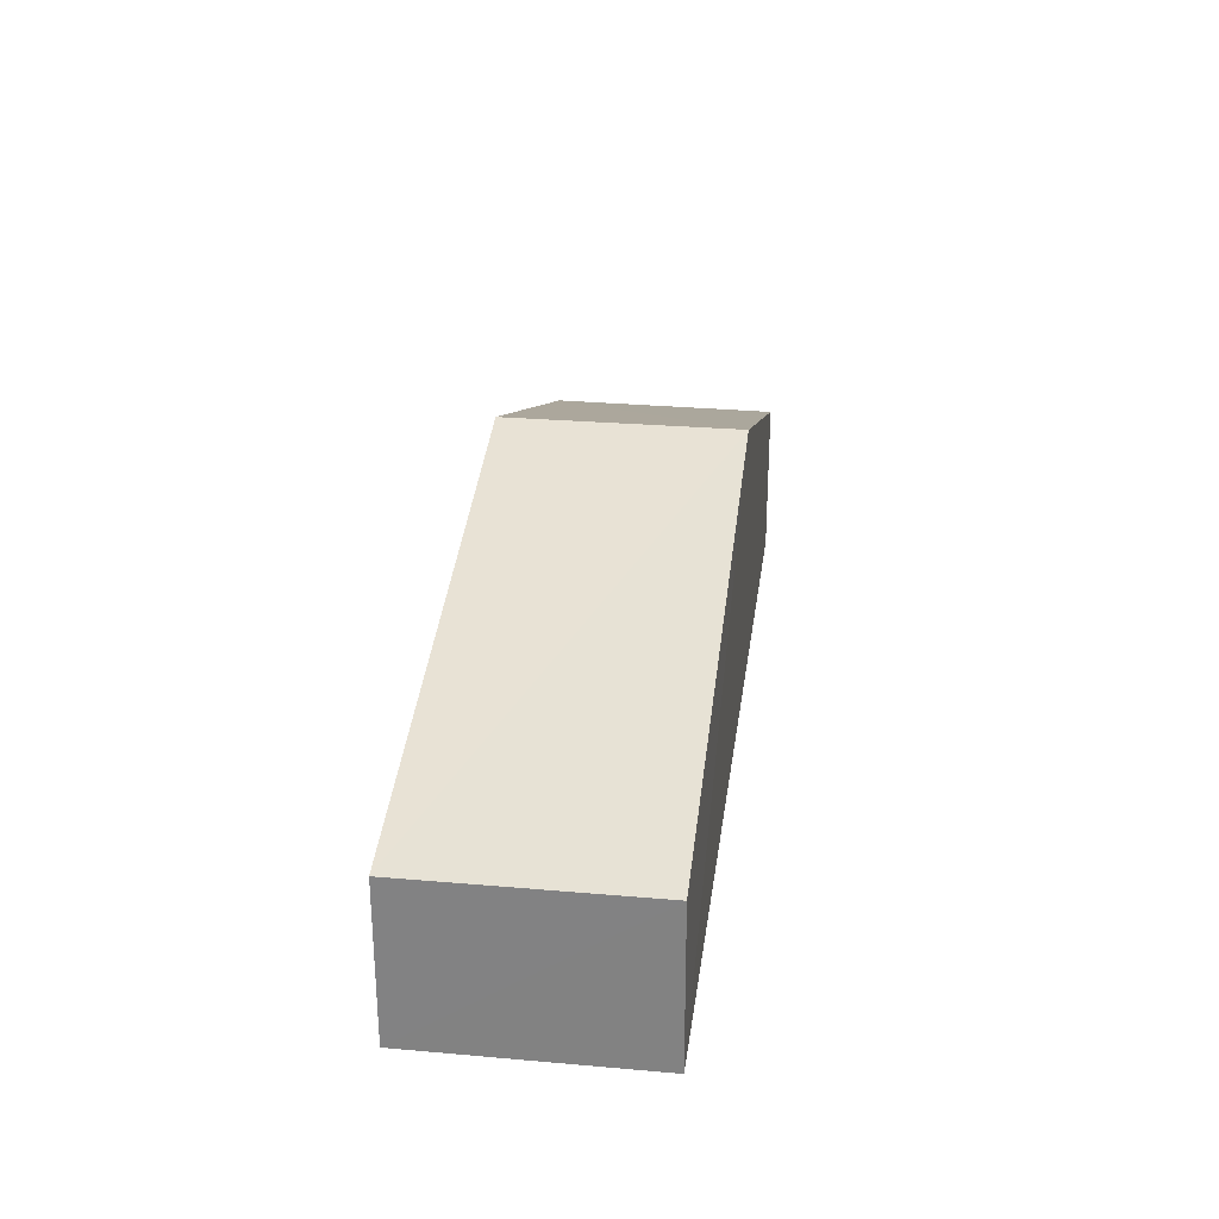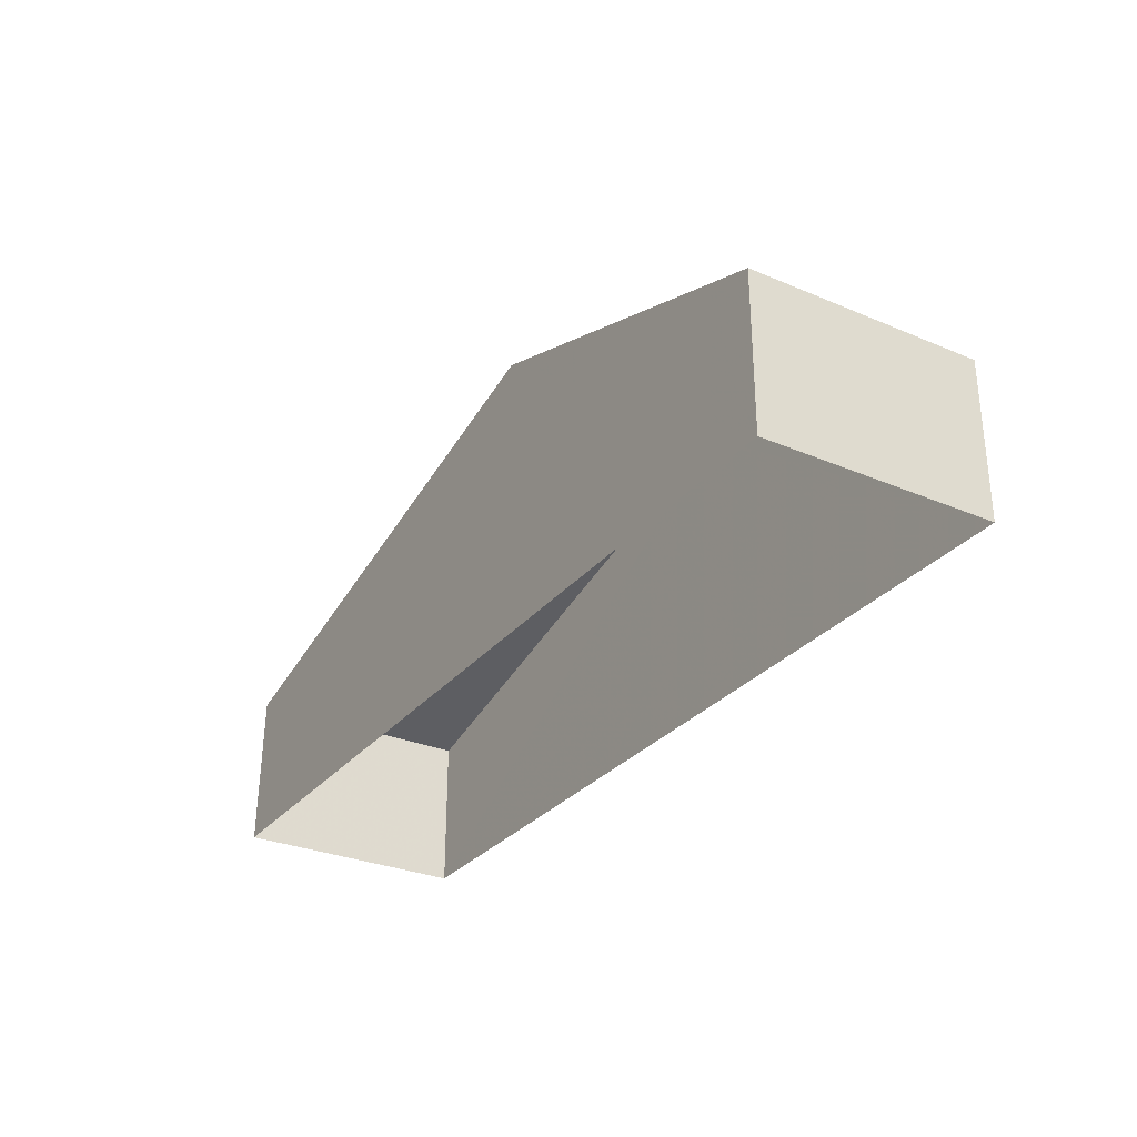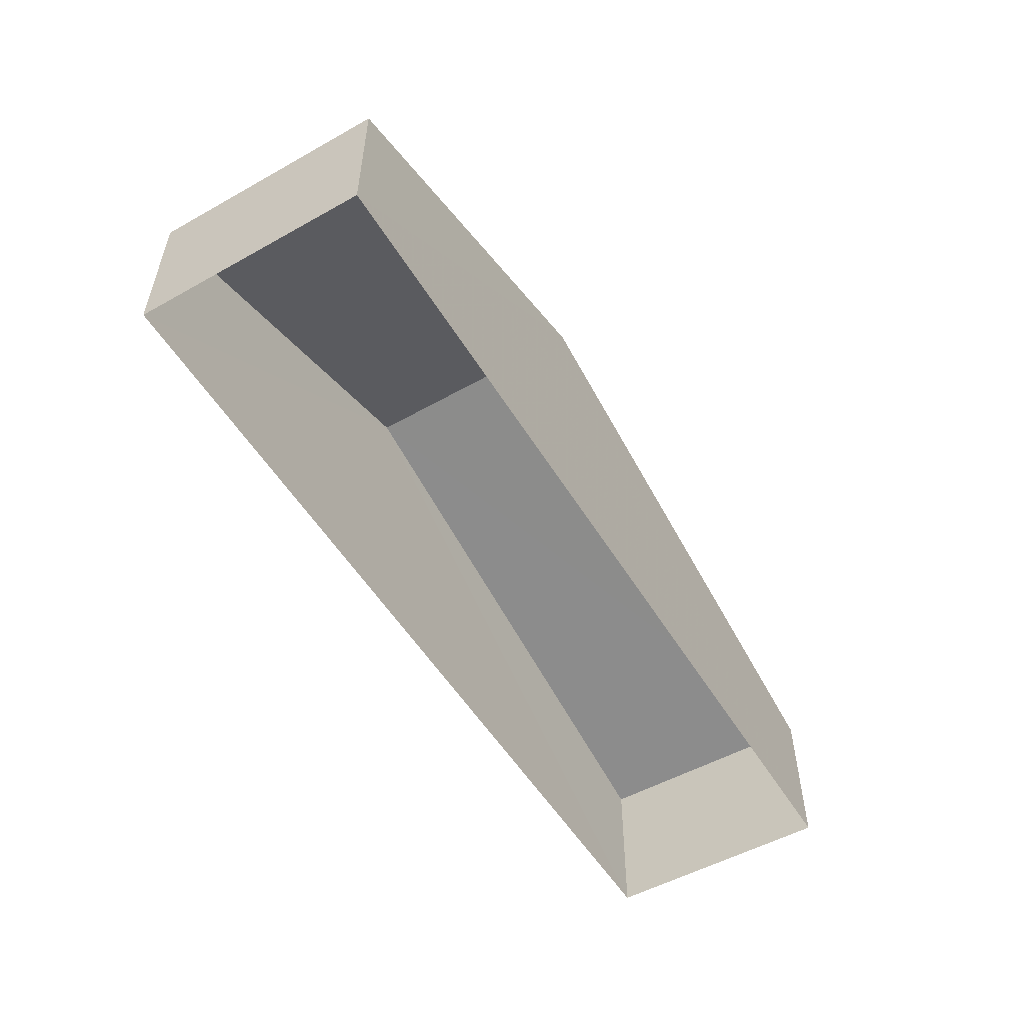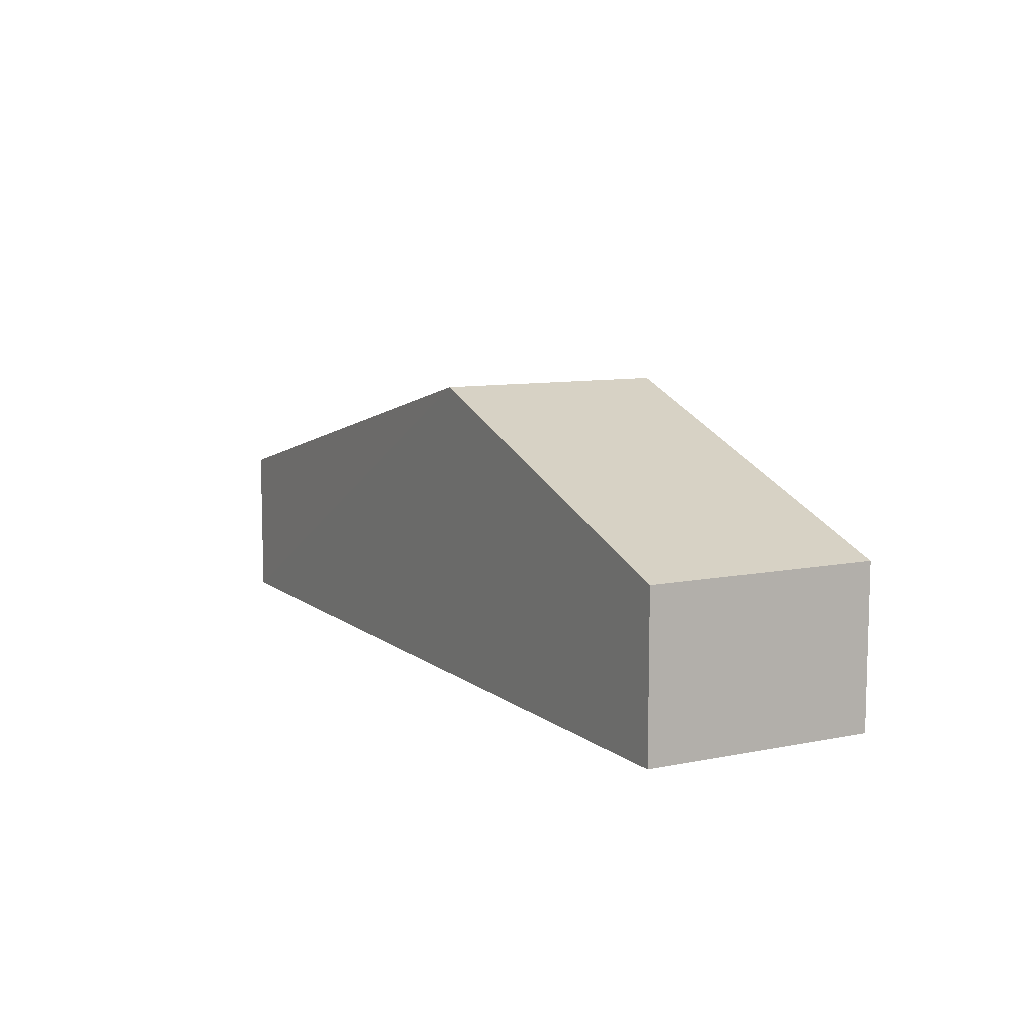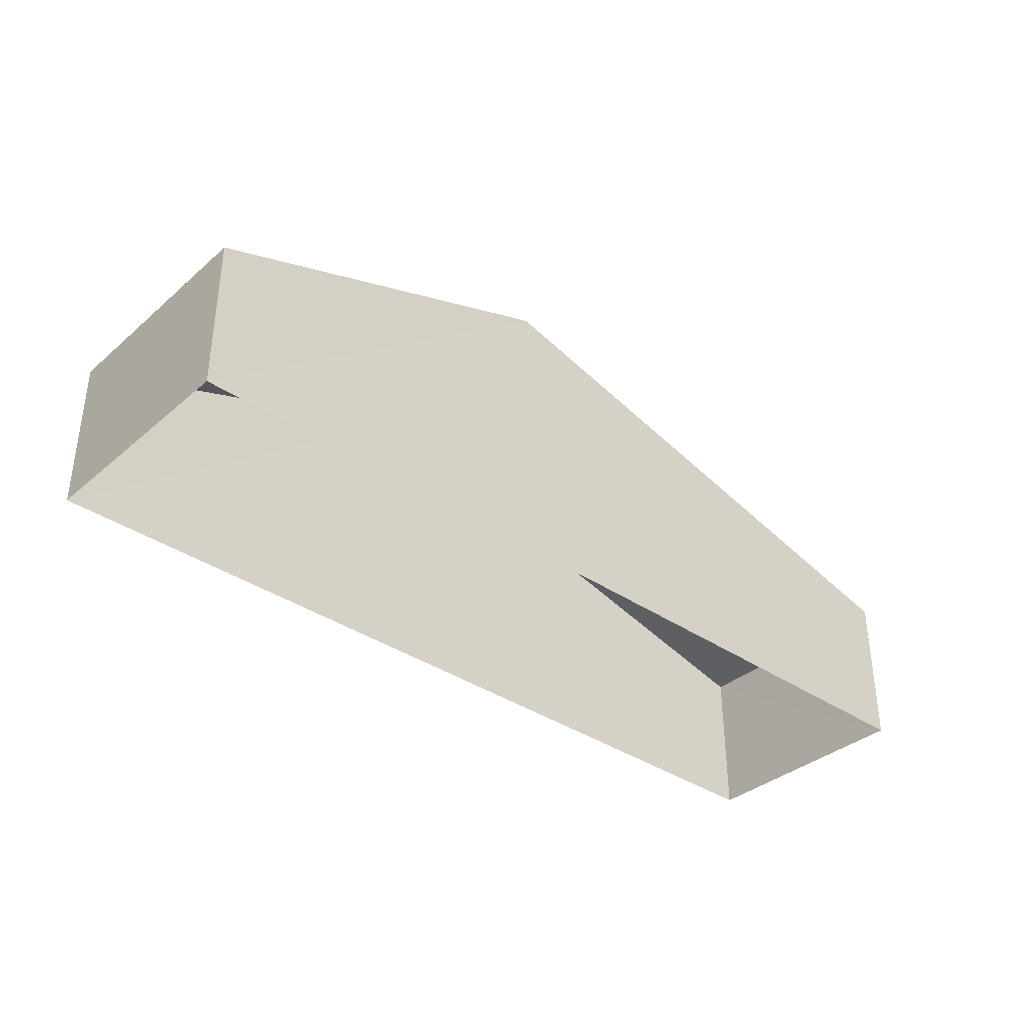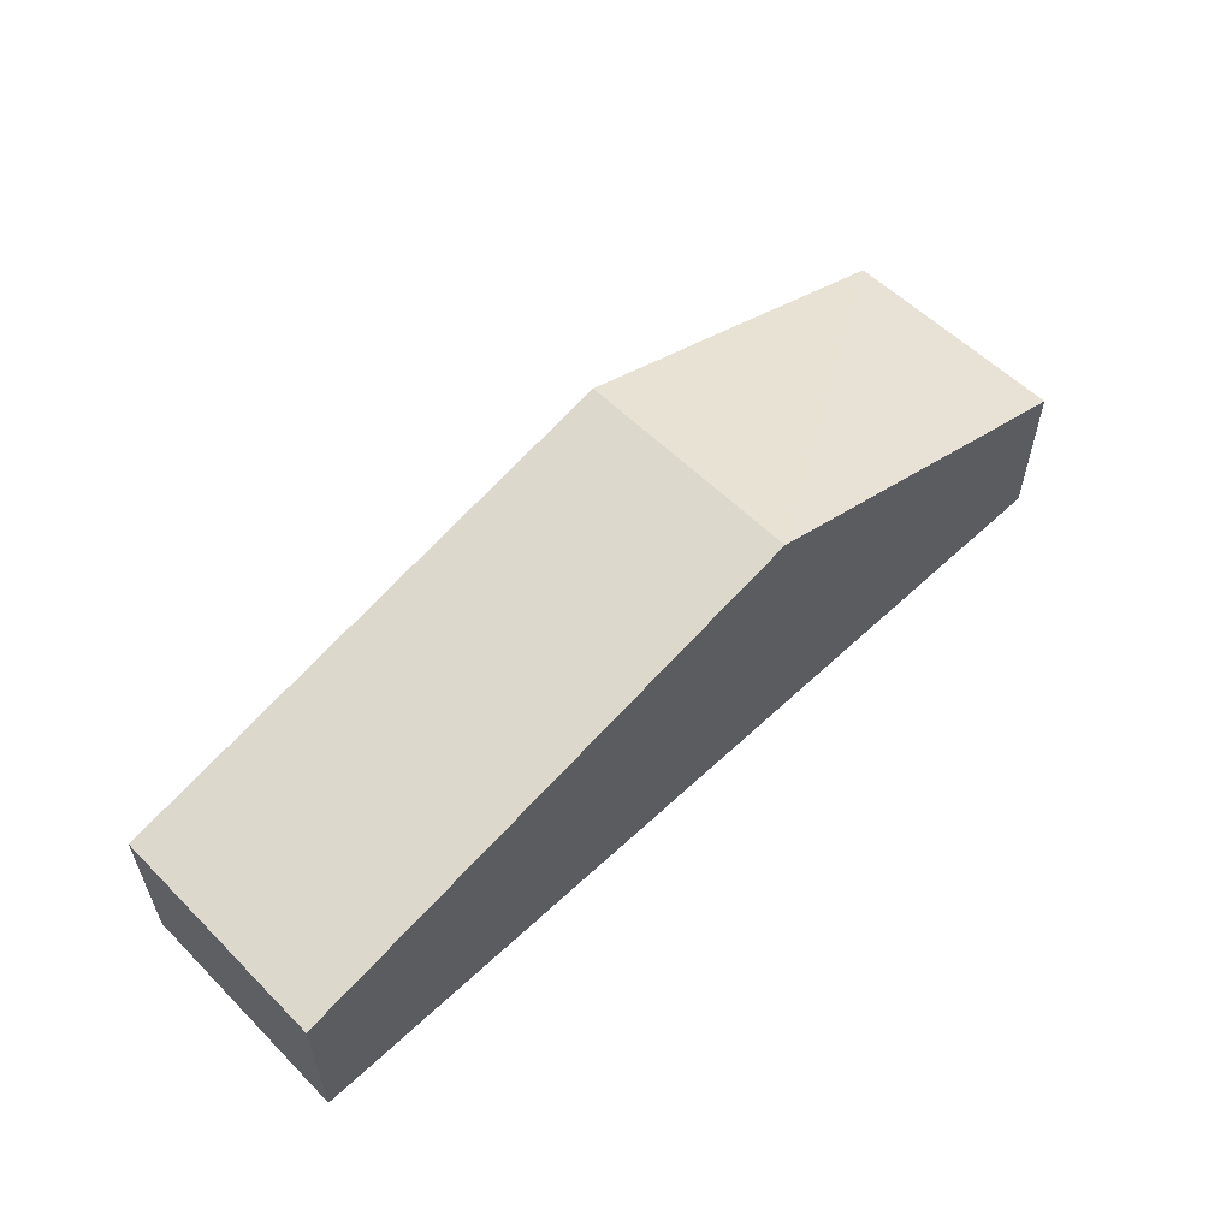
<metadata>
{"format":"obj","ext":"obj","renderer":"f3d","projection":"perspective","resolution":1024,"background":"white","views":[{"elev":27.9,"azim":-85.5,"up":"+Z"},{"elev":-30.0,"azim":55.3,"up":"+Z"},{"elev":-53.5,"azim":117.9,"up":"+Z"},{"elev":9.1,"azim":58.6,"up":"+Z"},{"elev":-36.3,"azim":135.1,"up":"+Z"},{"elev":57.2,"azim":-47.3,"up":"+Z"}]}
</metadata>
<code>
v -3.729e+05 -1.057e+05 21.97
v -3.729e+05 -1.057e+05 21.97
v -3.729e+05 -1.057e+05 21.97
v -3.729e+05 -1.057e+05 21.97
v -3.729e+05 -1.057e+05 27.17
v -3.729e+05 -1.057e+05 24.77
v -3.729e+05 -1.057e+05 27.16
v -3.729e+05 -1.057e+05 24.78
v -3.729e+05 -1.057e+05 24.77
v -3.729e+05 -1.057e+05 24.78
f 1 2 3
f 4 1 3
f 5 6 7
f 5 8 6
f 9 10 5
f 7 9 5
f 10 2 5
f 2 1 5
f 1 8 5
f 10 3 2
f 10 9 3
f 6 4 7
f 4 3 7
f 3 9 7
f 8 1 4
f 6 8 4

</code>
